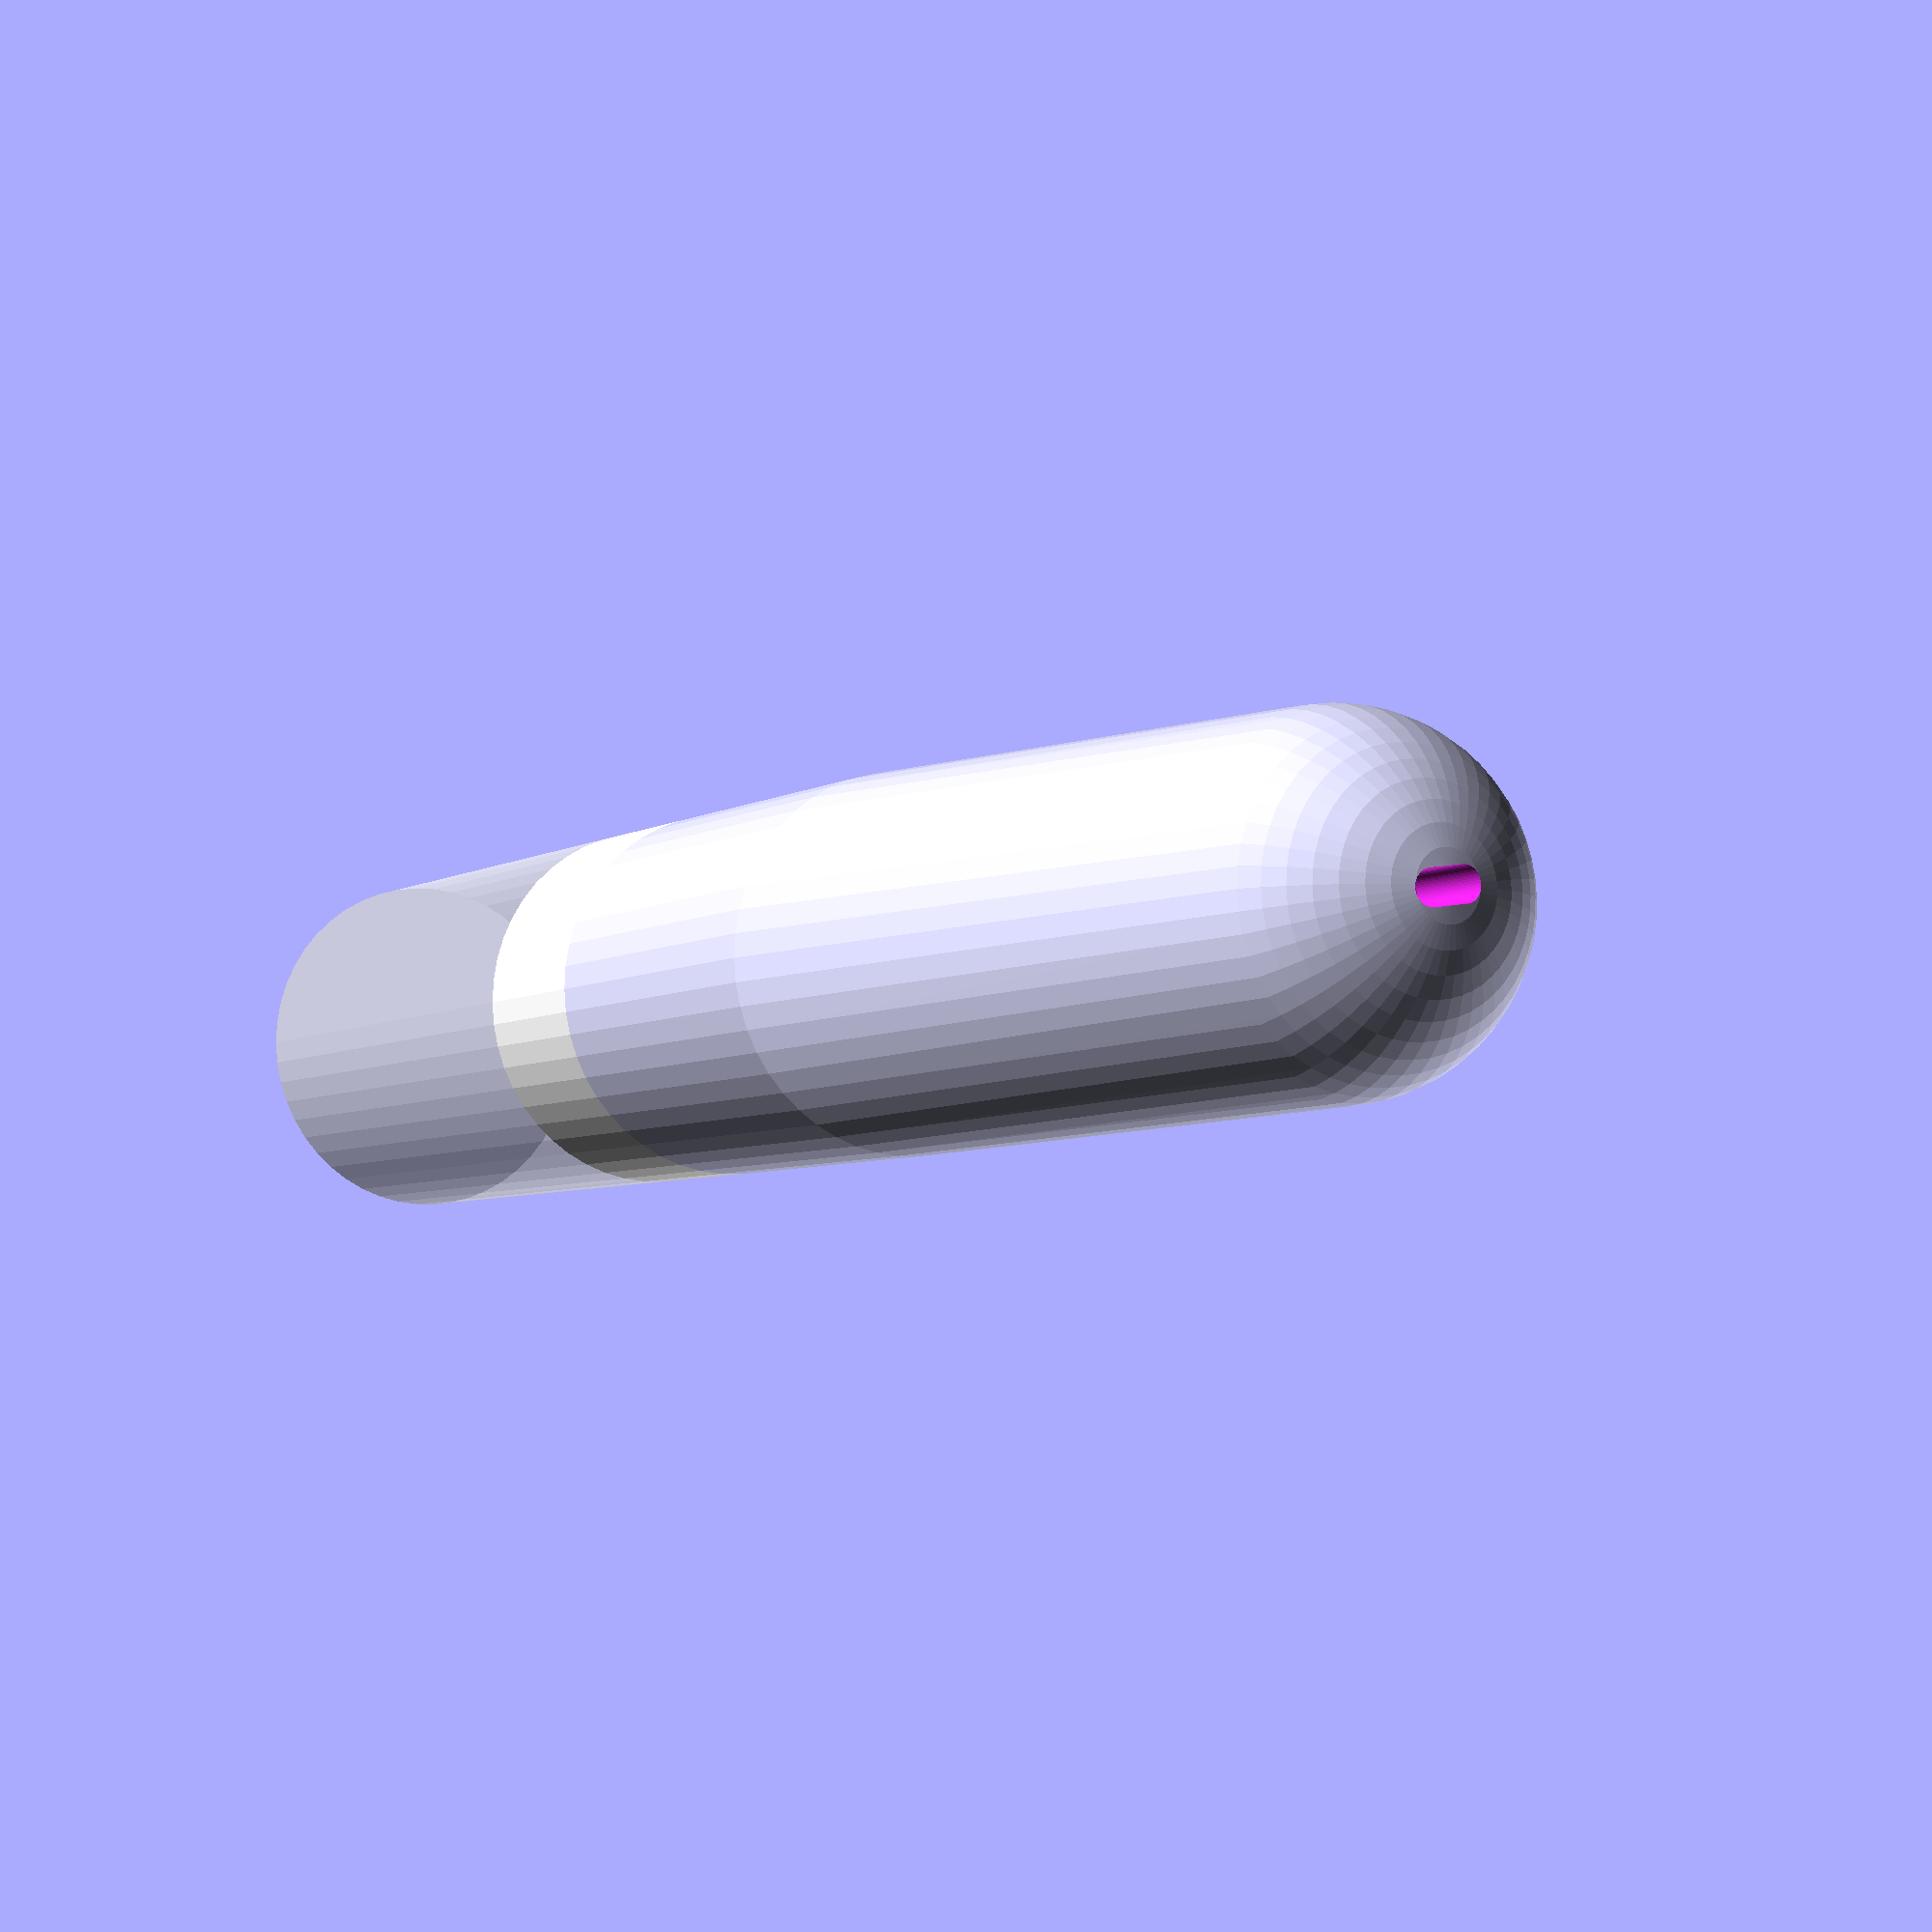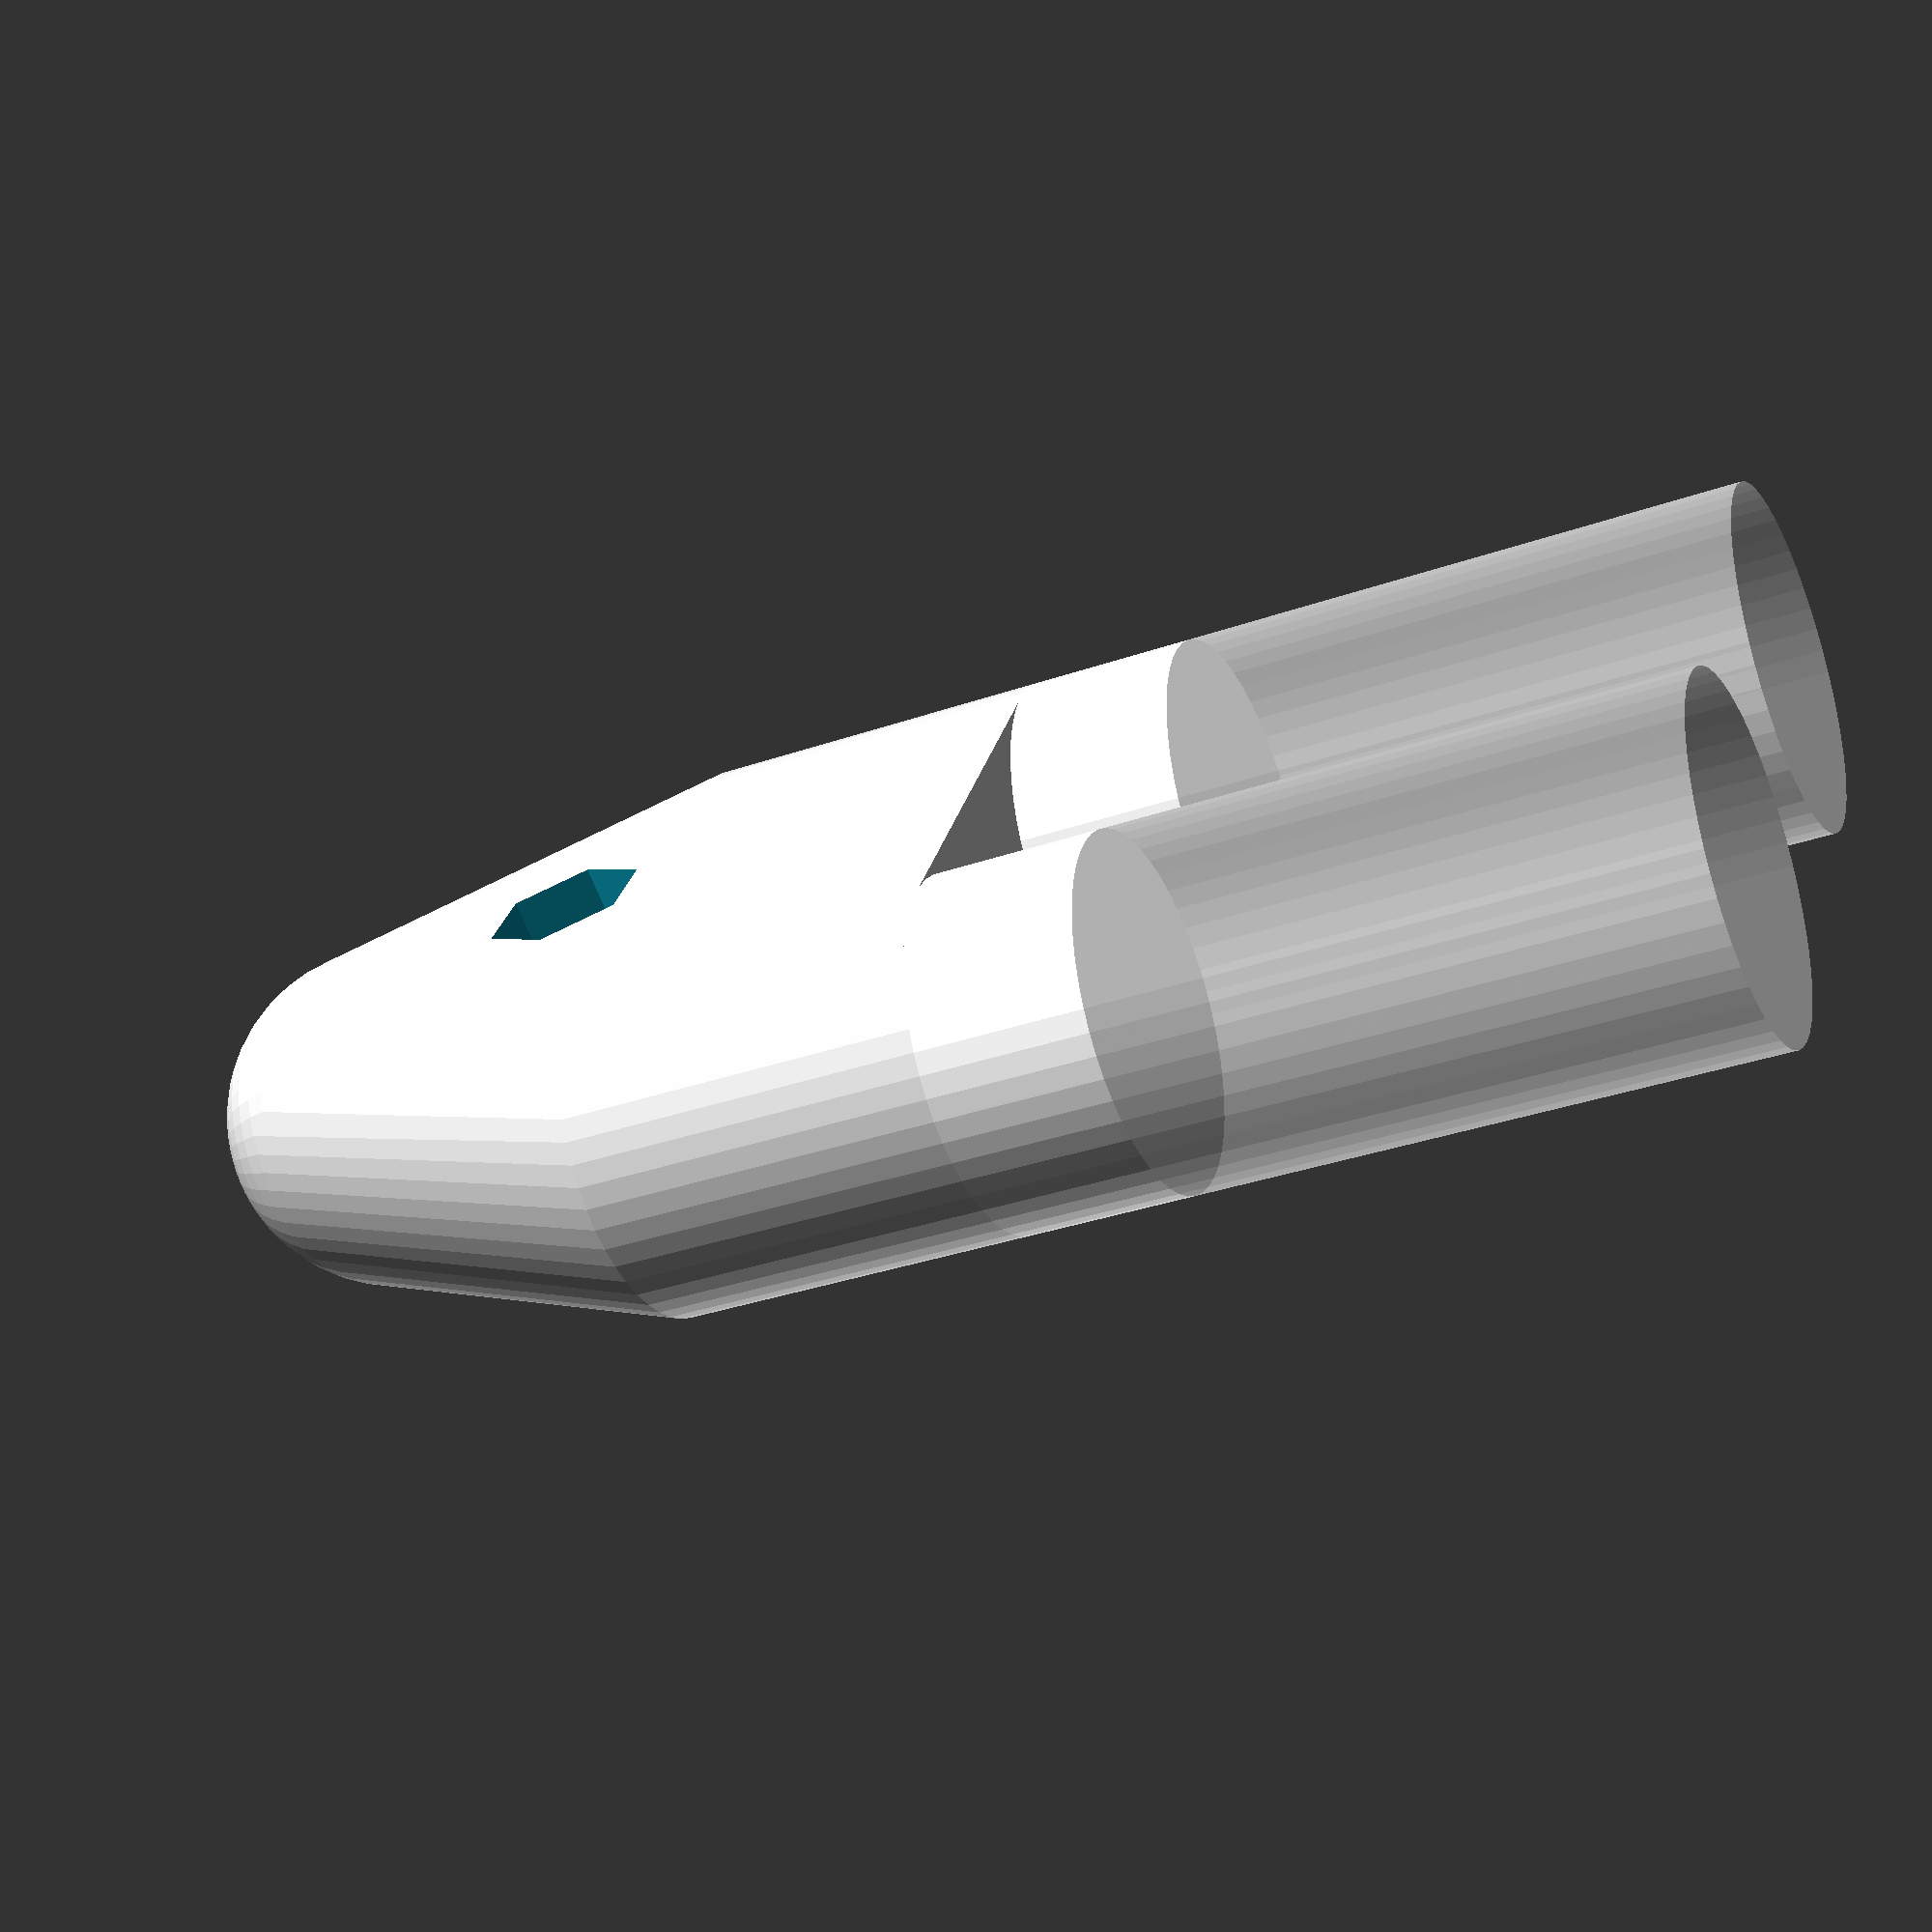
<openscad>
$fn=50;
fudge=0.1;
lampDist=20;
lampDia=15.6;
spcng=0.1;
socketHght=13.75+2.5;
wireDia=1.5;
boreDia=7.6;

/* [show] */
showLamps=true;
showSockets=true;
showHousing=true;
export="none"; //["none","Housing","Lit"]
for (ix=[-1,1])
  translate([ix*lampDist/2,0,0]){
    if (showSockets) translate([0,0,-2.5]) socketG4();
    if (showLamps) translate([0,0,0]) lampG4();
}

housing();
module housing(){
  ovDims=[lampDist+lampDia,lampDia,40];
  strHght=16;
  litDims=[ovDims.x,ovDims.y/2,ovDims.z-strHght];
  
  
  intersection(){
    difference(){
      hull(){
        translate([0,0,-strHght]) linear_extrude(strHght) for (ix=[-1,1])
          translate([ix*lampDist/2,0]) circle(d=lampDia);
        translate([0,0,-ovDims.z+lampDia/2]) sphere(d=lampDia);
      }
      for(ix=[-1,1]){
        translate([-ix*lampDist/2,0,-socketHght]) cylinder(d=boreDia+spcng*2,h=socketHght+fudge);
        translate([-ix*lampDist/2,0,-2.5-spcng]) cylinder(d=8.9+spcng*2,h=2.5+spcng+fudge);
      }
      //lit
      if (export=="Housing")
        translate([0,-litDims.y/2,-ovDims.z+litDims.z/2]) cube(litDims,true);      
        
      //interior carving
      difference(){
        hull(){
          for (ix=[-1,1])
            translate([ix*lampDist/2,0,-socketHght]) sphere(d=boreDia);
          translate([0,0,-ovDims.z+lampDia/2]) sphere(d=boreDia);
        }
        translate([0,0,-ovDims.z/2]) rotate([-90,0,0]) cylinder(d=6,h=ovDims.y,center=true);
        
      }
      hull() for (ix=[-1,1]) 
      translate([ix*wireDia/2,0,-ovDims.z-fudge]) cylinder(d=wireDia,h=lampDia-boreDia+fudge);
      //drill
      translate([0,0,-ovDims.z/2]) rotate([-90,0,0]) 
        cylinder(d=3.1,h=ovDims.y+fudge,center=true);
          
      //recess for nut
      translate([0,ovDims.y/2-3,-ovDims.z/2]) rotate([-90,0,0]) 
        linear_extrude(3+fudge) 
          circle(d=2*6/sqrt(3)+spcng*2,$fn=6);
      //recess for head
      translate([0,-ovDims.y/2-fudge,-ovDims.z/2]) rotate([-90,0,0]) 
        linear_extrude(3+fudge) 
          circle(d=6+spcng*2);
    }
  if (export=="Lit")
     translate([0,-litDims.y/2,-ovDims.z+litDims.z/2]) cube(litDims,true);      
  }
    
}

module socketG4(){
  baseDia=boreDia;
  baseHght=13.75;
  color("darkSlateGrey") translate([0,0,-baseHght]) difference(){
    cylinder(d=baseDia,h=baseHght);
    for (ix=[-1,1])
      translate([ix*6.1,0,(baseHght-2.25)/2]) cube([6.1,baseDia,baseHght-2.25+fudge],true);
  }
  color("darkSlateGrey") cylinder(d=8.9,h=2.5);
  
}

module lampG4(){
  color("white") cylinder(d=lampDia,h=7.5);
  color("white",0.5) translate([0,0,7.5]) cylinder(d=lampDia,h=33.2-7.5);
}
</openscad>
<views>
elev=185.4 azim=8.1 roll=29.5 proj=p view=wireframe
elev=213.7 azim=121.5 roll=244.5 proj=p view=wireframe
</views>
